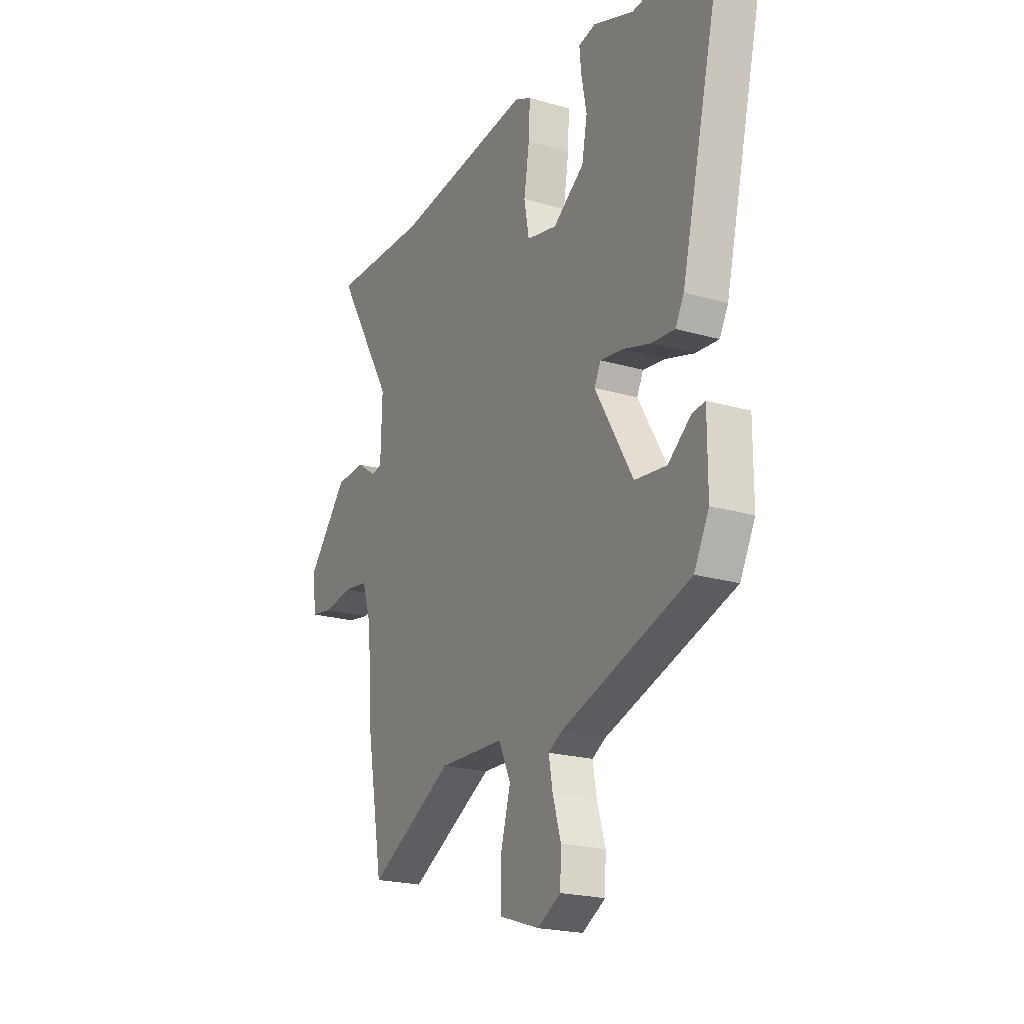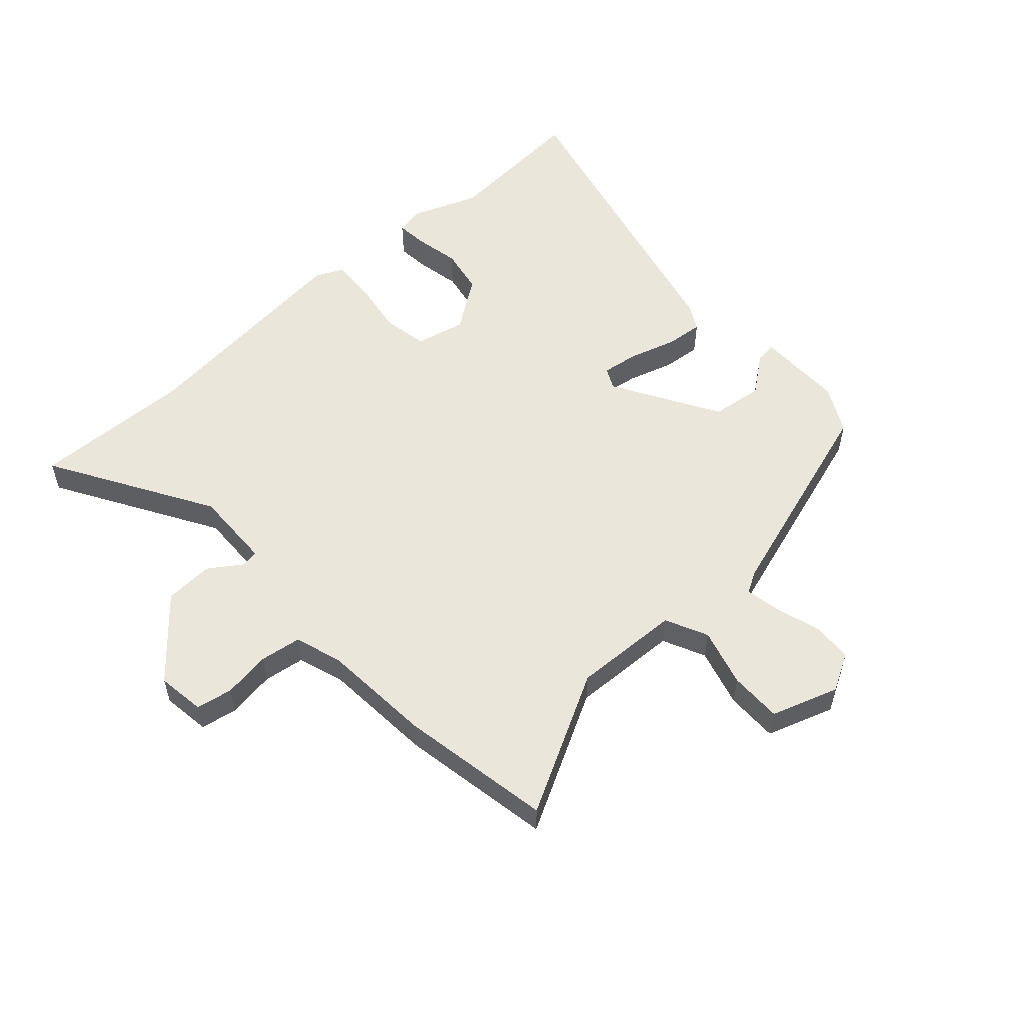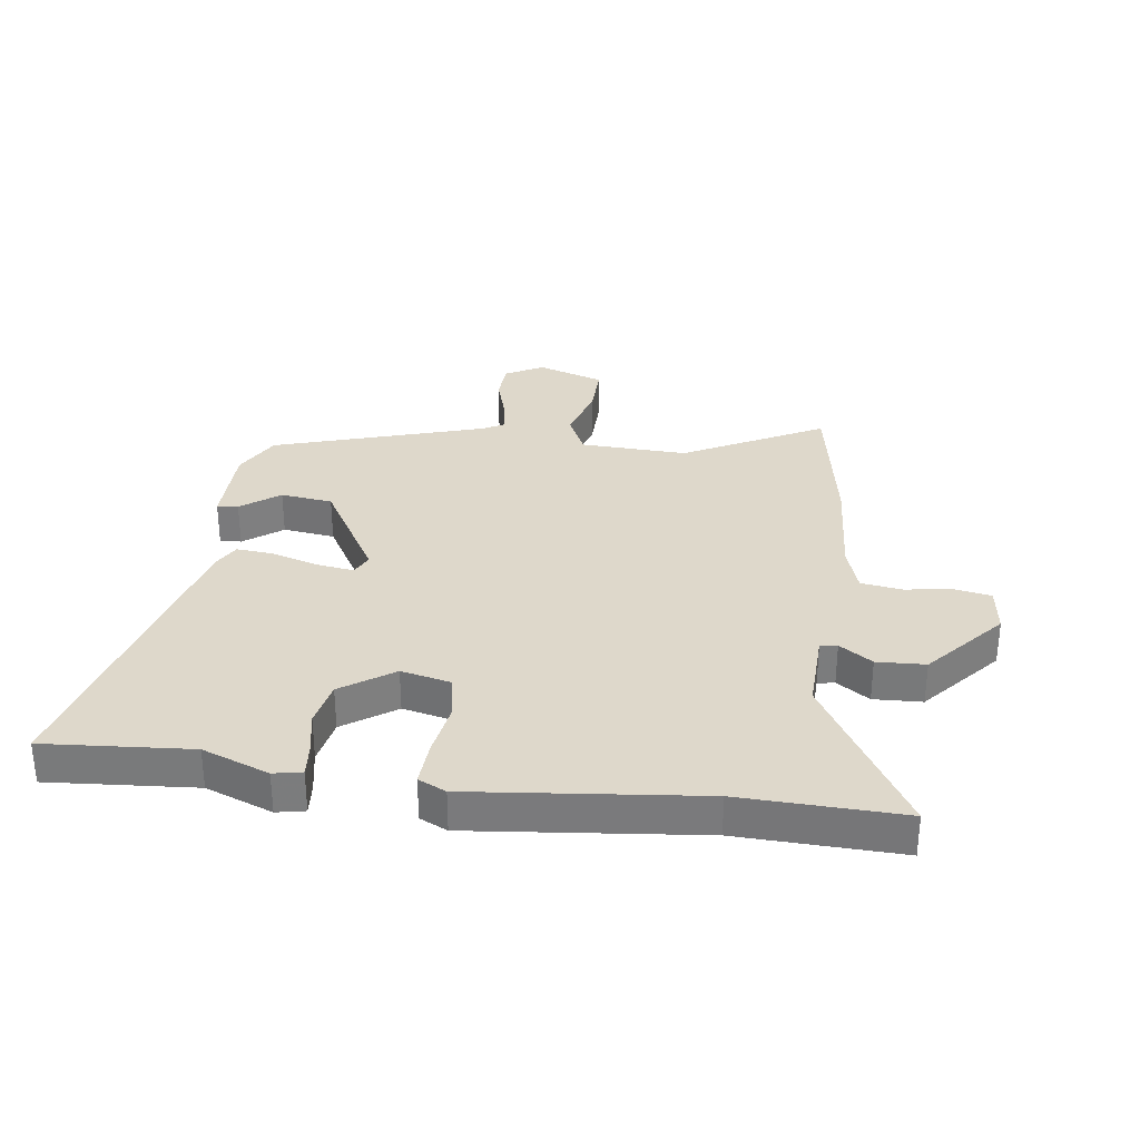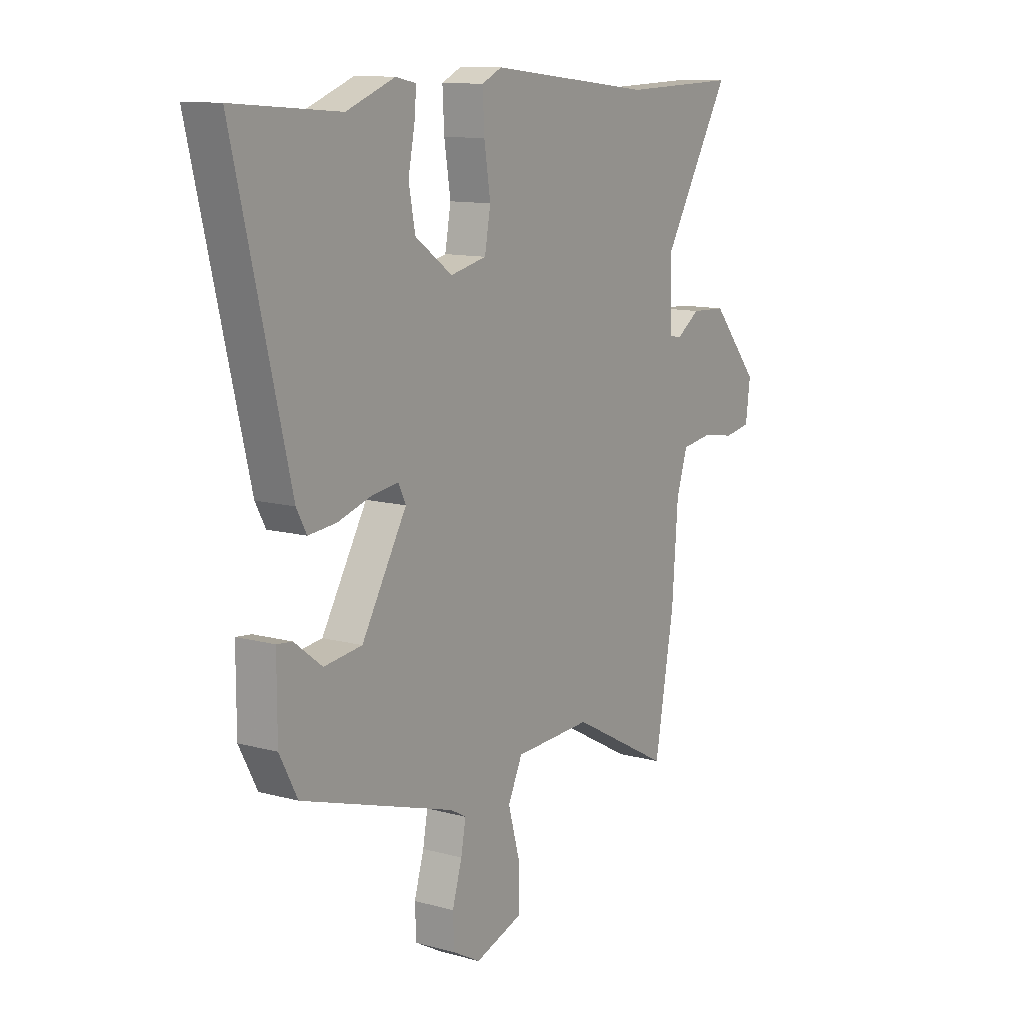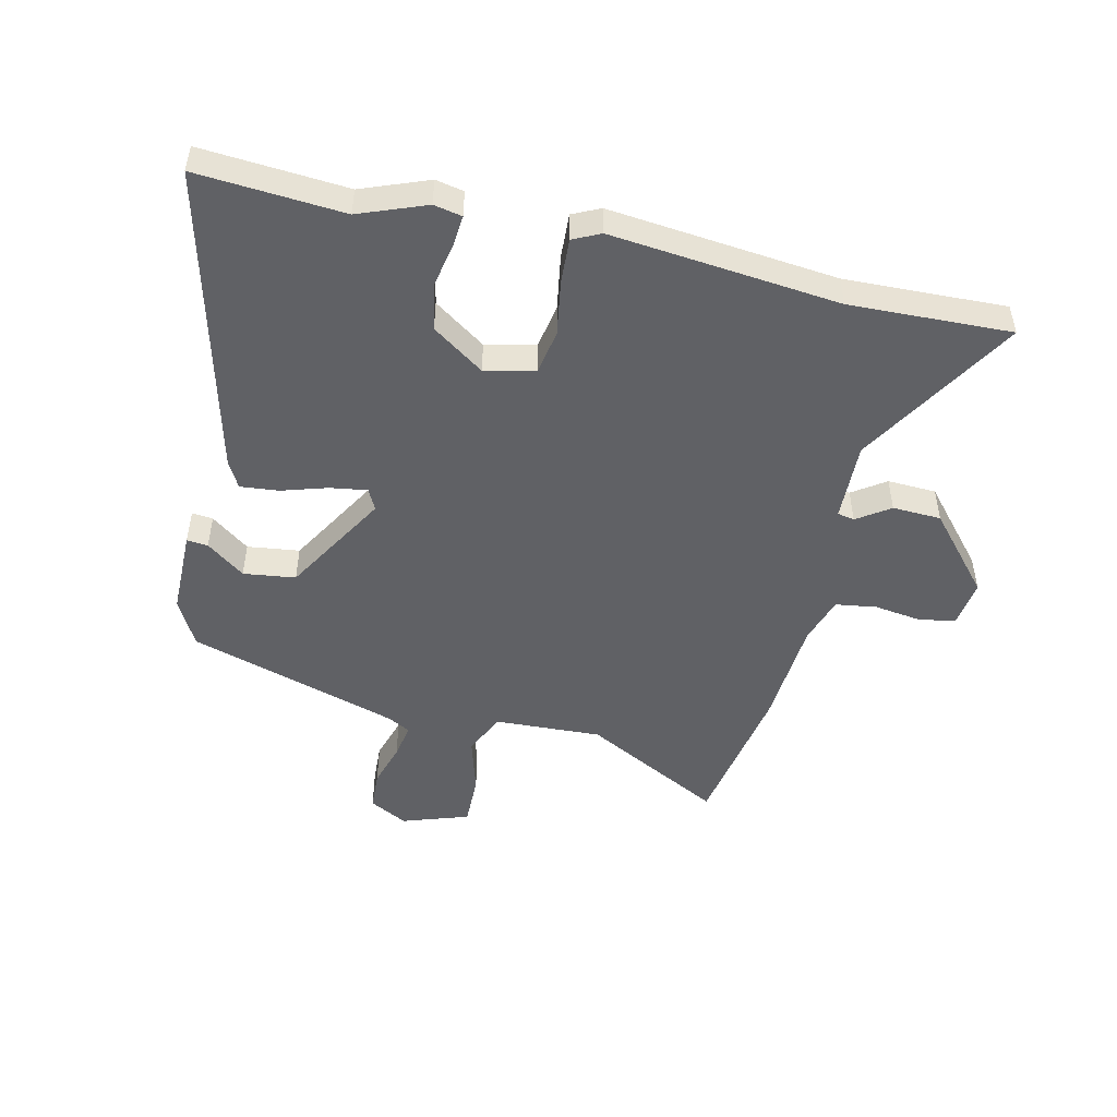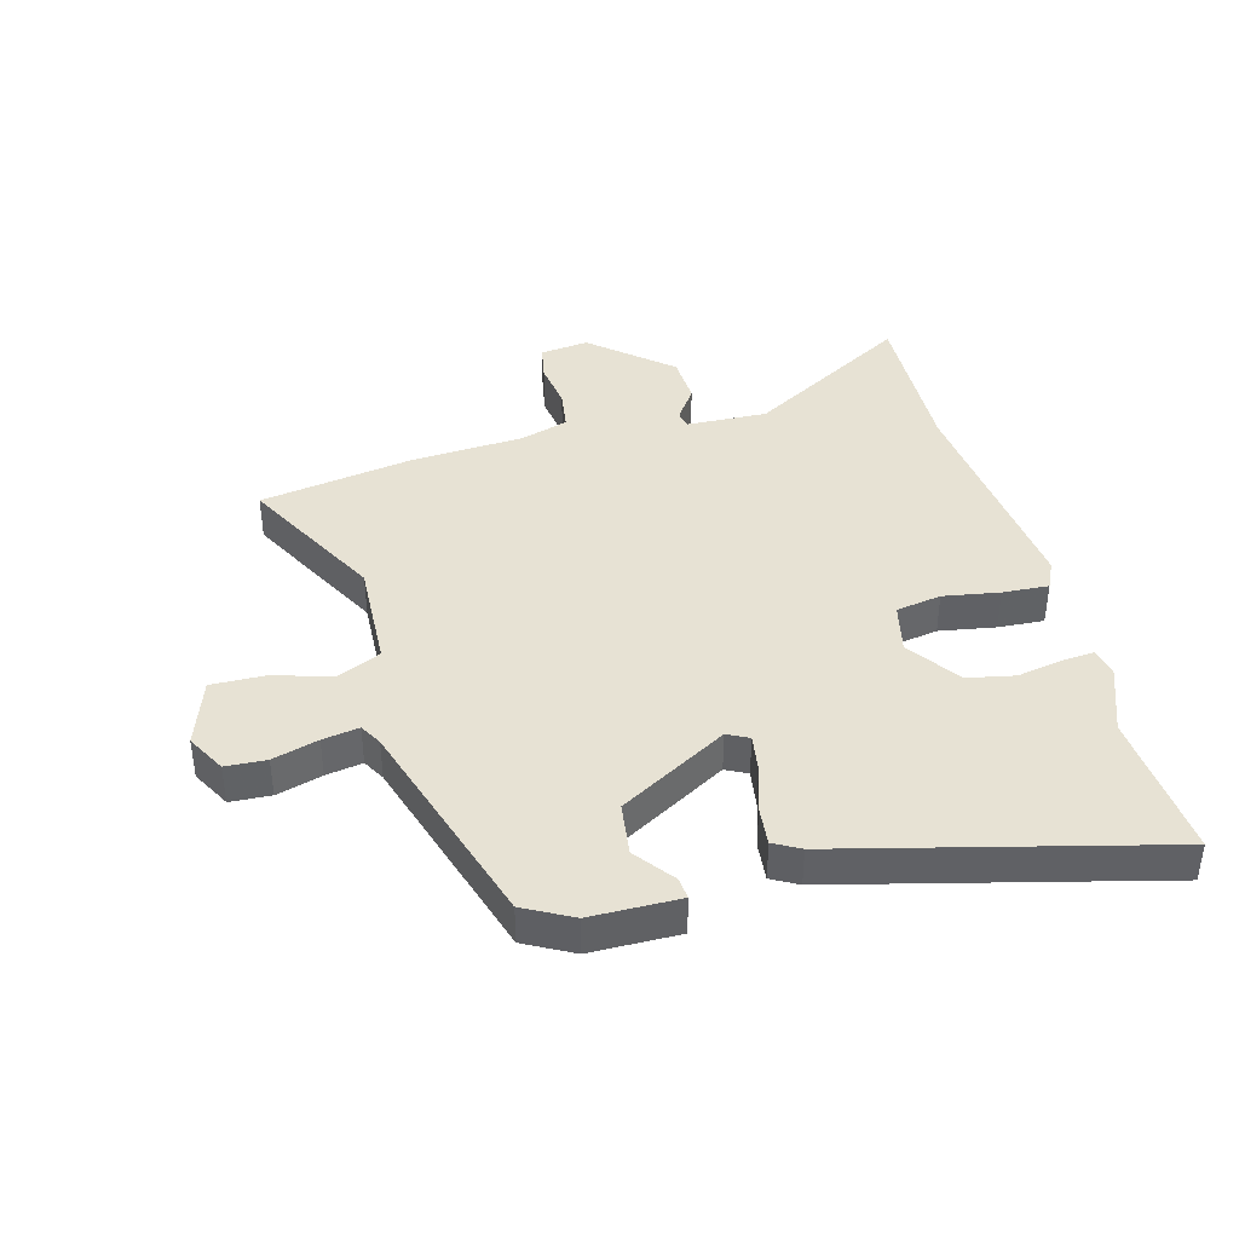
<metadata>
{"format":"obj","ext":"obj","renderer":"f3d","projection":"perspective","resolution":1024,"background":"white","views":[{"elev":-21.4,"azim":-117.2,"up":"+Z"},{"elev":55.0,"azim":137.8,"up":"+Y"},{"elev":31.6,"azim":7.9,"up":"+Y"},{"elev":11.7,"azim":-56.7,"up":"+Z"},{"elev":-48.9,"azim":-12.7,"up":"+Y"},{"elev":40.0,"azim":-104.6,"up":"+Y"}]}
</metadata>
<code>
v -0.496 0.07 -0.427
v -0.538 0.07 -0.347
v -0.538 0.07 -0.199
v -0.502 0.07 -0.203
v -0.437 0.07 -0.253
v -0.348 0.07 -0.242
v -0.242 0.07 -0.062
v -0.26 0.07 -0.026
v -0.323 0.07 -0.035
v -0.402 0.07 -0.059
v -0.467 0.07 -0.065
v -0.491 0.07 -0.021
v -0.62 0.07 0.51
v -0.371 0.07 0.49
v -0.257 0.07 0.533
v -0.209 0.07 0.523
v -0.214 0.07 0.469
v -0.229 0.07 0.393
v -0.214 0.07 0.314
v -0.126 0.07 0.252
v -0.041 0.07 0.271
v -0.027 0.07 0.347
v -0.042 0.07 0.441
v -0.046 0.07 0.518
v 0.001 0.07 0.54
v 0.39 0.07 0.497
v 0.665 0.07 0.505
v 0.502 0.07 0.231
v 0.506 0.07 0.095
v 0.535 0.07 0.089
v 0.591 0.07 0.127
v 0.674 0.07 0.123
v 0.787 0.07 -0.009
v 0.776 0.07 -0.091
v 0.714 0.07 -0.102
v 0.633 0.07 -0.09
v 0.563 0.07 -0.1
v 0.537 0.07 -0.18
v 0.523 0.07 -0.369
v 0.477 0.07 -0.627
v 0.239 0.07 -0.499
v 0.056 0.07 -0.506
v 0.022 0.07 -0.578
v 0.05 0.07 -0.677
v 0.051 0.07 -0.766
v -0.063 0.07 -0.804
v -0.128 0.07 -0.768
v -0.131 0.07 -0.7
v -0.108 0.07 -0.624
v -0.097 0.07 -0.563
v -0.134 0.07 -0.542
v -0.496 0 -0.427
v -0.538 0 -0.347
v -0.538 0 -0.199
v -0.502 0 -0.203
v -0.437 0 -0.253
v -0.348 0 -0.242
v -0.242 0 -0.062
v -0.26 0 -0.026
v -0.323 0 -0.035
v -0.402 0 -0.059
v -0.467 0 -0.065
v -0.491 0 -0.021
v -0.62 0 0.51
v -0.371 0 0.49
v -0.257 0 0.533
v -0.209 0 0.523
v -0.214 0 0.469
v -0.229 0 0.393
v -0.214 0 0.314
v -0.126 0 0.252
v -0.041 0 0.271
v -0.027 0 0.347
v -0.042 0 0.441
v -0.046 0 0.518
v 0.001 0 0.54
v 0.39 0 0.497
v 0.665 0 0.505
v 0.502 0 0.231
v 0.506 0 0.095
v 0.535 0 0.089
v 0.591 0 0.127
v 0.674 0 0.123
v 0.787 0 -0.009
v 0.776 0 -0.091
v 0.714 0 -0.102
v 0.633 0 -0.09
v 0.563 0 -0.1
v 0.537 0 -0.18
v 0.523 0 -0.369
v 0.477 0 -0.627
v 0.239 0 -0.499
v 0.056 0 -0.506
v 0.022 0 -0.578
v 0.05 0 -0.677
v 0.051 0 -0.766
v -0.063 0 -0.804
v -0.128 0 -0.768
v -0.131 0 -0.7
v -0.108 0 -0.624
v -0.097 0 -0.563
v -0.134 0 -0.542
f 46 47 48 49
f 46 49 50
f 43 44 45 46
f 43 46 50
f 42 43 50 51
f 38 39 40 41
f 37 38 41 42
f 33 34 35 36
f 33 36 37
f 30 31 32 33
f 29 30 33 37
f 26 27 28
f 26 28 29
f 25 26 29
f 22 23 24 25
f 22 25 29 37
f 15 16 17 18
f 14 15 18 19
f 13 14 19
f 12 13 19 20
f 9 10 11 12
f 8 9 12 20
f 2 3 4 5
f 2 5 6
f 1 2 6
f 51 1 6
f 42 51 6 7
f 21 22 37 42
f 20 21 42
f 7 8 20 42
f 100 99 98 97
f 101 100 97
f 97 96 95 94
f 101 97 94
f 102 101 94 93
f 92 91 90 89
f 93 92 89 88
f 87 86 85 84
f 88 87 84
f 84 83 82 81
f 88 84 81 80
f 79 78 77
f 80 79 77
f 80 77 76
f 76 75 74 73
f 88 80 76 73
f 69 68 67 66
f 70 69 66 65
f 70 65 64
f 71 70 64 63
f 63 62 61 60
f 71 63 60 59
f 56 55 54 53
f 57 56 53
f 57 53 52
f 57 52 102
f 58 57 102 93
f 93 88 73 72
f 93 72 71
f 93 71 59 58
f 1 52 53 2
f 2 53 54 3
f 3 54 55 4
f 4 55 56 5
f 5 56 57 6
f 6 57 58 7
f 7 58 59 8
f 8 59 60 9
f 9 60 61 10
f 10 61 62 11
f 11 62 63 12
f 12 63 64 13
f 13 64 65 14
f 14 65 66 15
f 15 66 67 16
f 16 67 68 17
f 17 68 69 18
f 18 69 70 19
f 19 70 71 20
f 20 71 72 21
f 21 72 73 22
f 22 73 74 23
f 23 74 75 24
f 24 75 76 25
f 25 76 77 26
f 26 77 78 27
f 27 78 79 28
f 28 79 80 29
f 29 80 81 30
f 30 81 82 31
f 31 82 83 32
f 32 83 84 33
f 33 84 85 34
f 34 85 86 35
f 35 86 87 36
f 36 87 88 37
f 37 88 89 38
f 38 89 90 39
f 39 90 91 40
f 40 91 92 41
f 41 92 93 42
f 42 93 94 43
f 43 94 95 44
f 44 95 96 45
f 45 96 97 46
f 46 97 98 47
f 47 98 99 48
f 48 99 100 49
f 49 100 101 50
f 50 101 102 51
f 51 102 52 1

</code>
